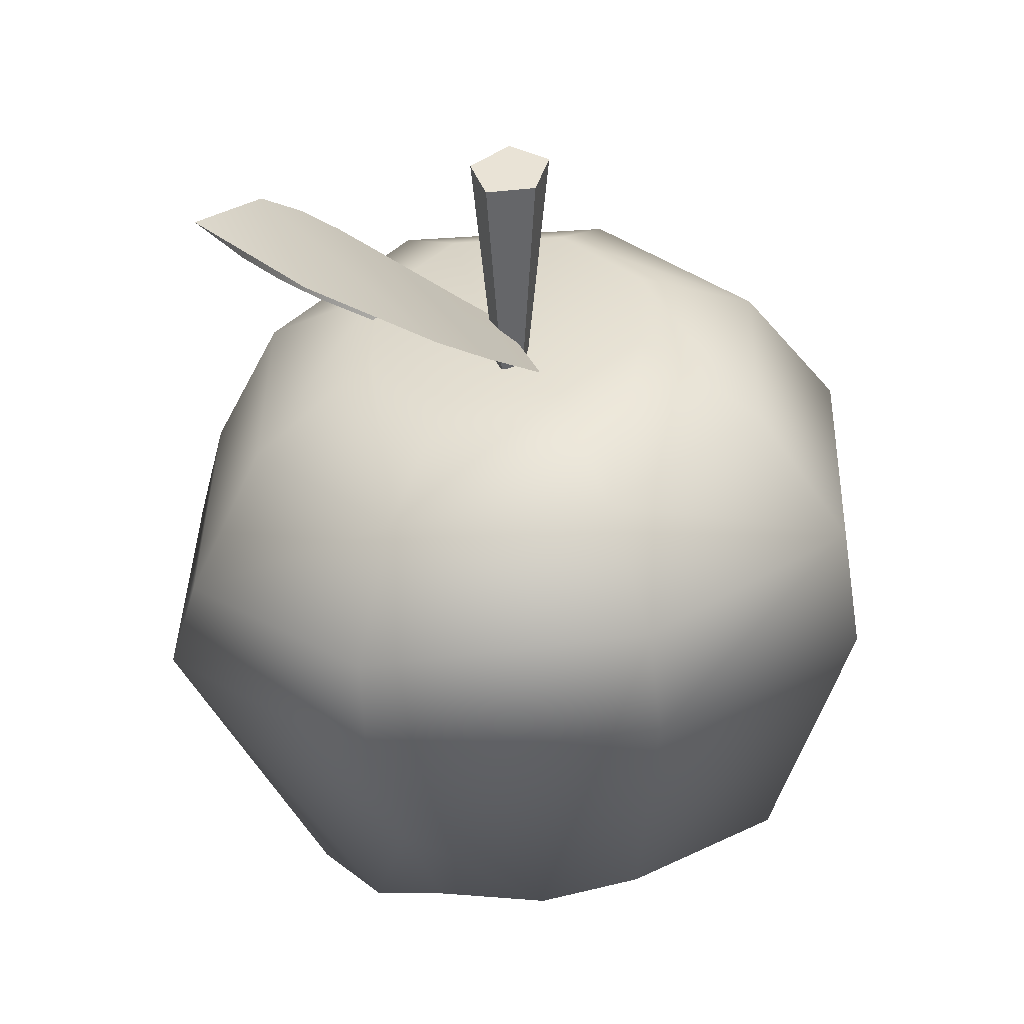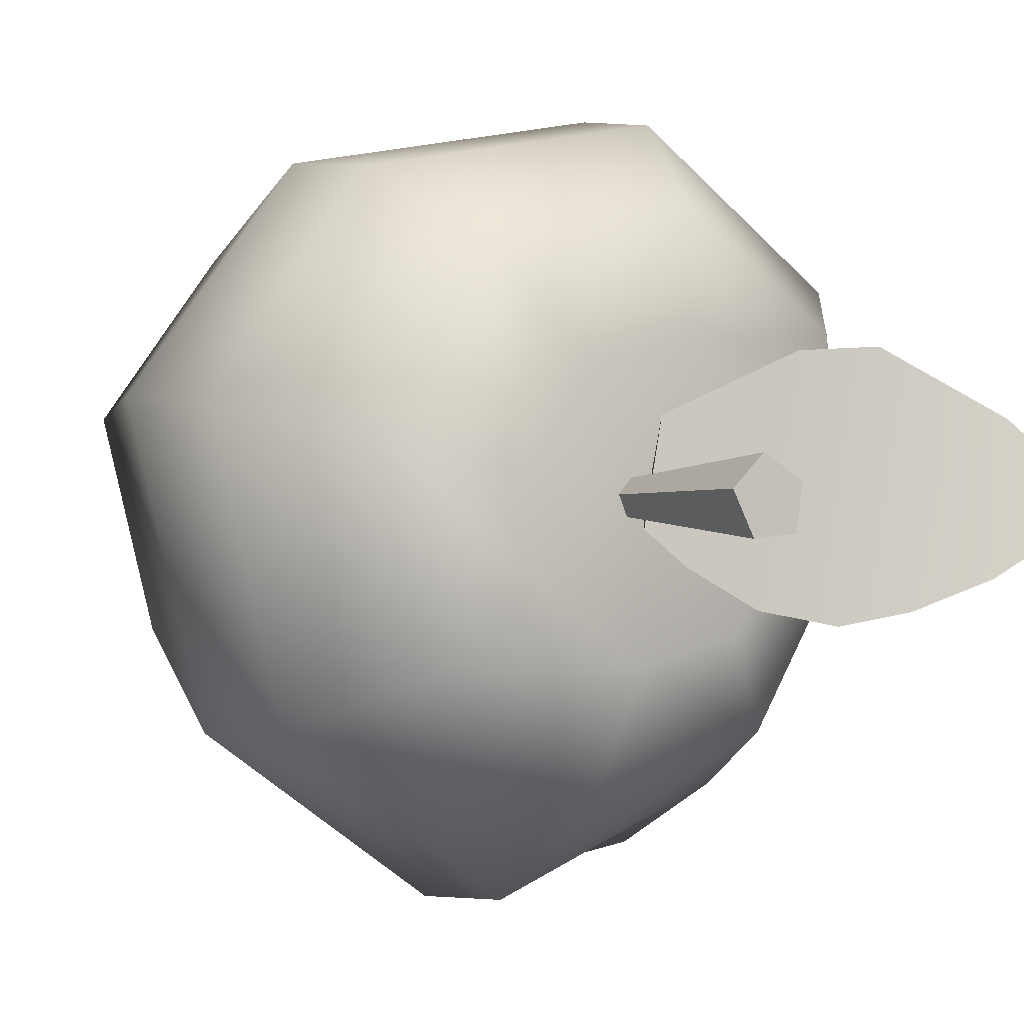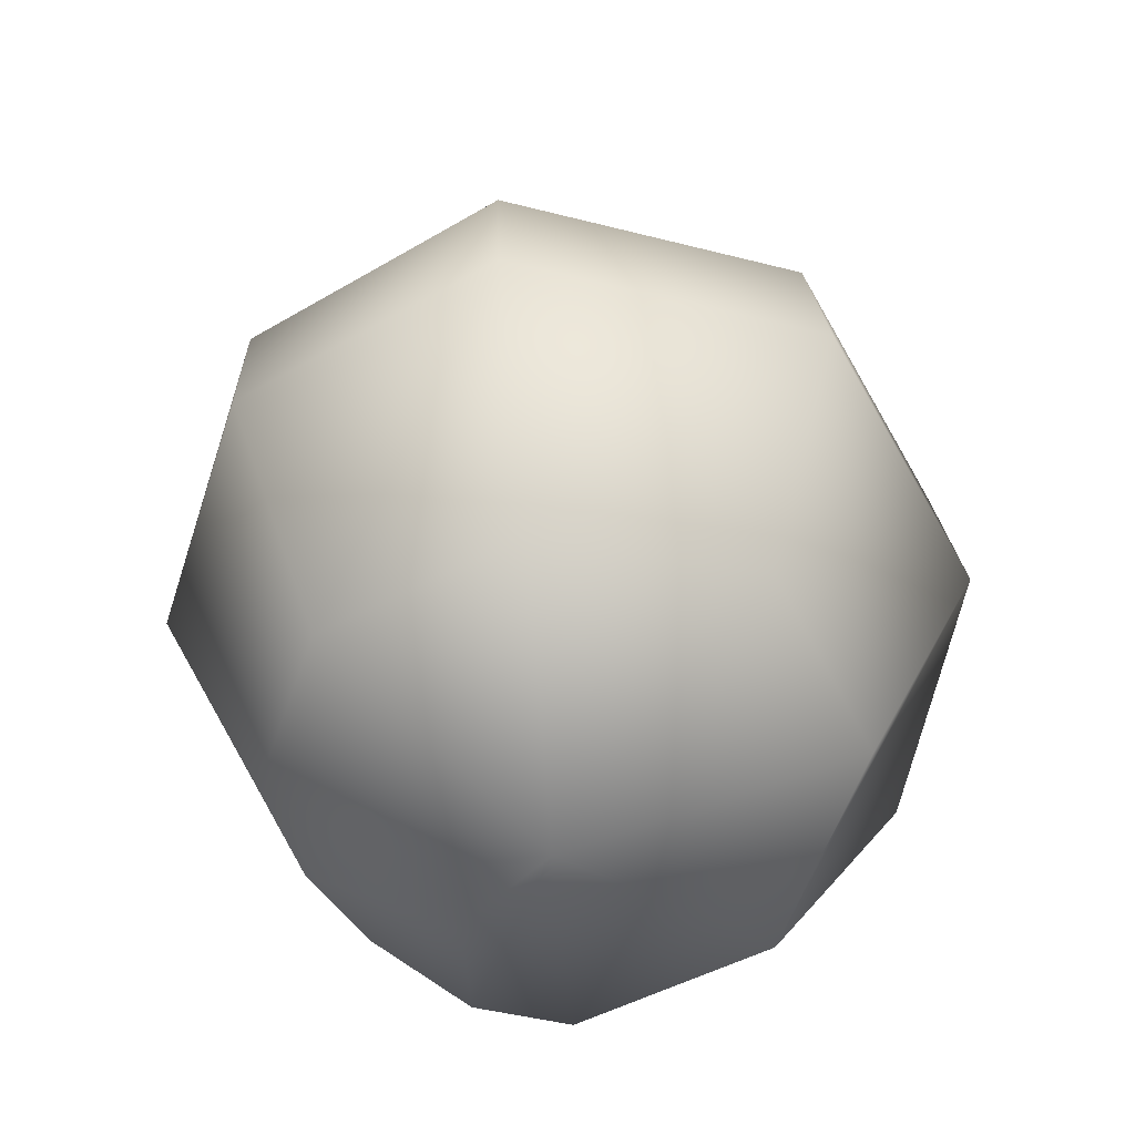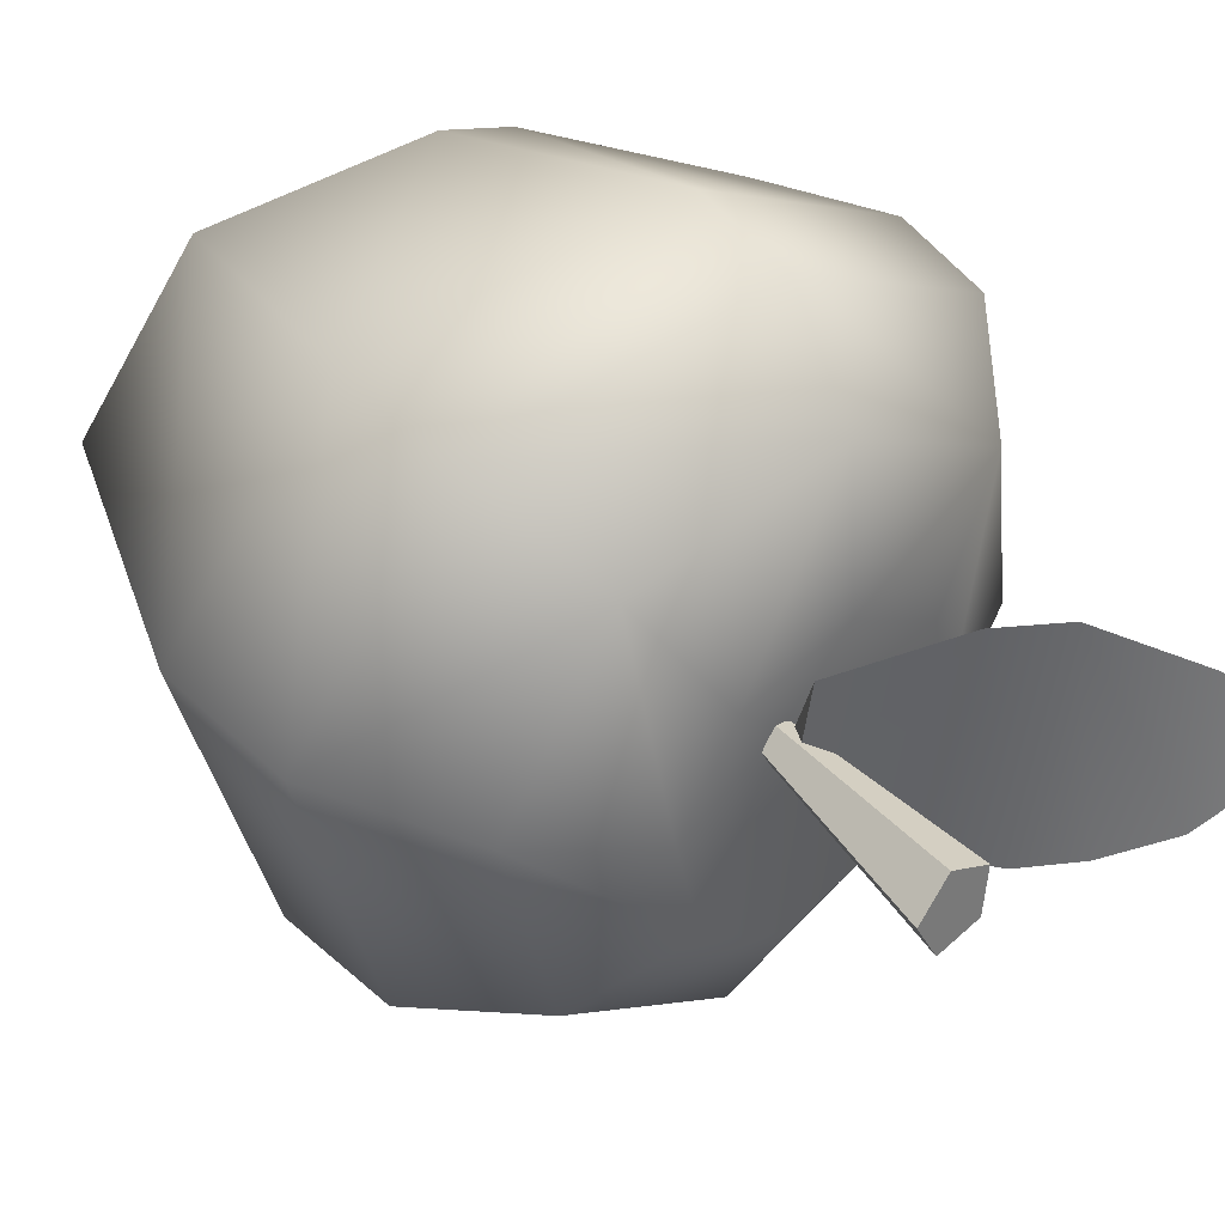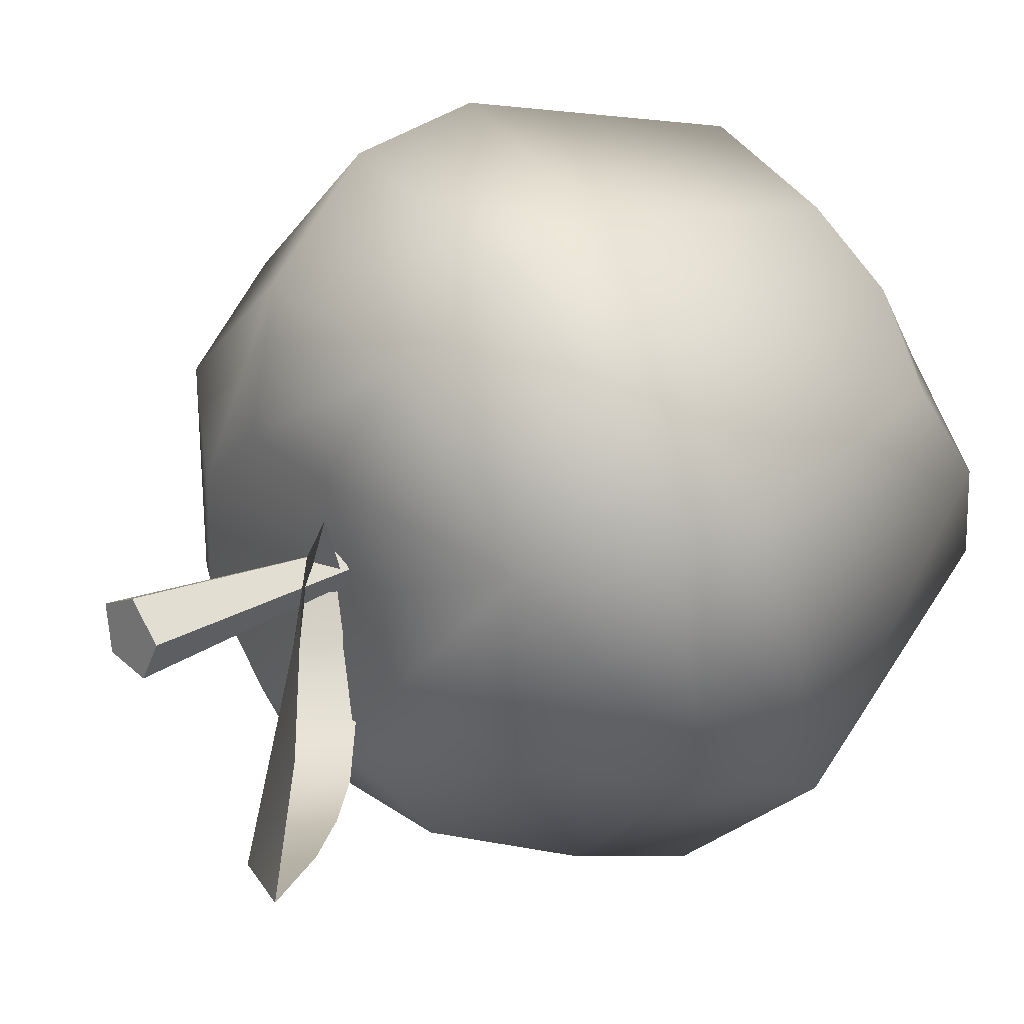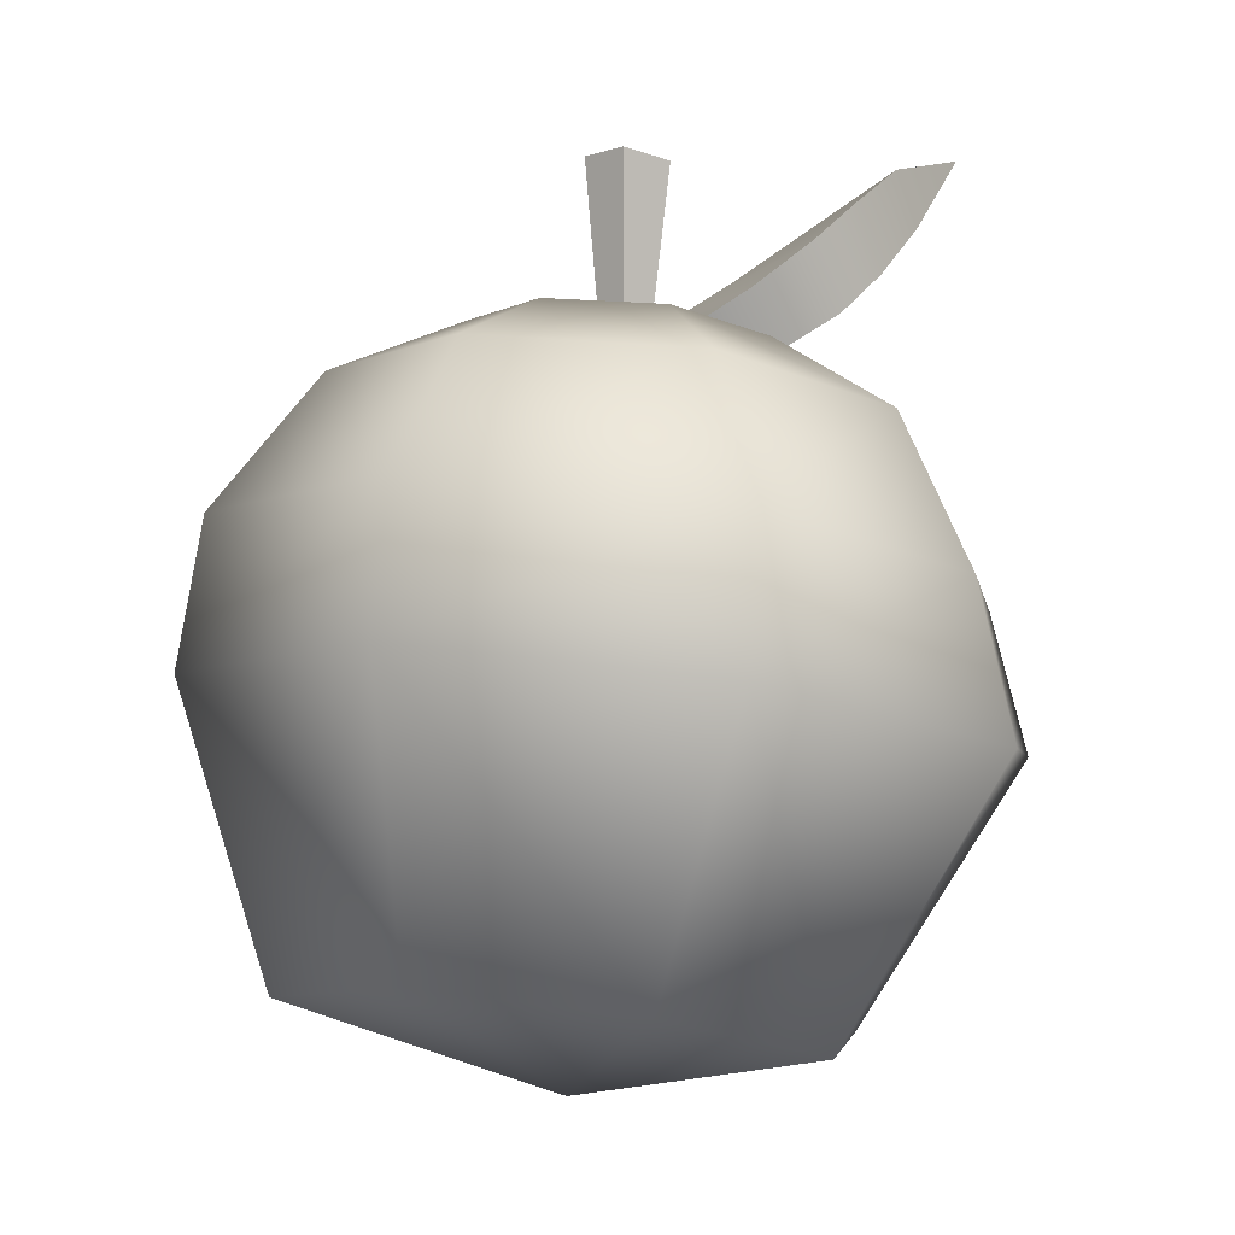
<metadata>
{"format":"obj","ext":"obj","renderer":"f3d","projection":"perspective","resolution":1024,"background":"white","views":[{"elev":28.6,"azim":-35.9,"up":"+Y"},{"elev":5.2,"azim":152.9,"up":"+Z"},{"elev":-50.1,"azim":81.1,"up":"+Y"},{"elev":48.8,"azim":147.0,"up":"+Z"},{"elev":38.8,"azim":-119.3,"up":"+Z"},{"elev":1.6,"azim":153.4,"up":"+Y"}]}
</metadata>
<code>
g ice_box_apple1
v -0.007669 0.1136 0.001153
v -0.01703 0.09653 0.003695
v -0.0201 0.1072 0.05135
v -0.001626 0.09677 0.01551
v -0.005558 0.0971 0.005805
v -0.01596 0.09532 0.006732
v -0.01849 0.09396 0.01697
v -0.009637 0.09487 0.02239
v -0.001626 0.09677 0.01551
v 0.003164 0.2054 0.02645
v -0.005573 0.208 0.005498
v -0.005558 0.0971 0.005805
v -0.005558 0.0971 0.005805
v -0.005573 0.208 0.005498
v -0.02957 0.2031 0.006366
v -0.01596 0.09532 0.006732
v -0.01596 0.09532 0.006732
v -0.02957 0.2031 0.006366
v -0.03565 0.1976 0.02804
v -0.01849 0.09396 0.01697
v -0.01849 0.09396 0.01697
v -0.03565 0.1976 0.02804
v -0.01543 0.1992 0.04042
v -0.009637 0.09487 0.02239
v -0.009637 0.09487 0.02239
v -0.01543 0.1992 0.04042
v 0.003164 0.2054 0.02645
v -0.001626 0.09677 0.01551
v -0.02957 0.2031 0.006366
v -0.005573 0.208 0.005498
v 0.003164 0.2054 0.02645
v -0.03565 0.1976 0.02804
v -0.01543 0.1992 0.04042
v -0.007669 0.1136 0.001153
v -0.0201 0.1072 0.05135
v -0.07118 0.1394 0.0802
v -0.02319 0.1251 -0.01568
v -0.0481 0.1443 -0.0341
v -0.07611 0.1659 -0.04027
v -0.1019 0.1569 0.08187
v -0.1018 0.184 -0.03324
v -0.1321 0.202 -0.01853
v -0.1511 0.1853 0.05004
v -0.1843 0.2122 0.01199
v -0.02319 0.1251 -0.01568
v -0.01703 0.09653 0.003695
v -0.007669 0.1136 0.001153
v -0.035 0.1031 -0.01249
v -0.0481 0.1443 -0.0341
v -0.06289 0.1164 -0.03019
v -0.07611 0.1659 -0.04027
v -0.09247 0.1345 -0.03601
v -0.1018 0.184 -0.03324
v -0.1179 0.1533 -0.02905
v -0.1321 0.202 -0.01853
v -0.1456 0.1763 -0.01497
v -0.1843 0.2122 0.01199
v -0.01526 0.09473 0.01409
v -0.07619 0.1078 0.05129
v -0.0836 0.1111 -0.002815
v -0.131 0.07189 0.08388
v -0.05058 0.1225 -0.04759
v -0.1433 0.07085 -0.01609
v 0.003931 0.1339 -0.05684
v 0.04886 0.1372 -0.02382
v 0.1012 0.1185 -0.05765
v -0.08256 0.09 -0.09921
v 0.01694 0.1112 -0.1207
v 0.1441 0.0606 -0.08807
v 0.03061 0.04792 -0.1755
v 0.1556 -0.004819 -0.09552
v -0.1775 0.0007773 -0.02772
v -0.1629 0.01607 0.104
v -0.0976 0.01999 -0.1369
v 0.03772 -0.01884 -0.1868
v -0.1725 -0.06312 -0.06655
v -0.1611 -0.0361 0.1054
v -0.1325 -0.1009 0.09216
v -0.09012 -0.04914 -0.1784
v 0.04663 -0.1559 -0.1258
v 0.13 -0.1459 -0.06555
v 0.02027 -0.2122 0.009721
v -0.05093 -0.1838 -0.1012
v -0.1112 -0.1883 -0.0201
v -0.1081 -0.1869 0.02677
v -0.09896 -0.1612 0.07573
v -0.03491 -0.2055 0.04081
v -0.01526 0.09473 0.01409
v -0.0317 0.1123 0.08351
v -0.07619 0.1078 0.05129
v -0.131 0.07189 0.08388
v 0.02409 0.1208 0.07522
v -0.04877 0.08301 0.1436
v 0.05753 0.1312 0.03121
v 0.04886 0.1372 -0.02382
v 0.05651 0.0918 0.1282
v 0.1189 0.108 0.04758
v 0.1012 0.1185 -0.05765
v 0.1441 0.0606 -0.08807
v -0.05441 0.034 0.1831
v -0.1629 0.01607 0.104
v -0.1611 -0.0361 0.1054
v 0.1706 0.04611 0.05841
v 0.08758 0.03117 0.1621
v -0.04895 -0.01846 0.1868
v 0.1843 -0.0234 0.05884
v 0.1556 -0.004819 -0.09552
v 0.09839 -0.03265 0.1649
v -0.05855 -0.1638 0.1085
v -0.1325 -0.1009 0.09216
v -0.09896 -0.1612 0.07573
v -0.03491 -0.2055 0.04081
v 0.02027 -0.2122 0.009721
v -0.01712 -0.1529 0.1335
v 0.08691 -0.1677 0.1188
v 0.1484 -0.1634 0.03974
v 0.13 -0.1459 -0.06555
g ice_box_apple1_0
f 3 2 1
f 6 5 4
f 4 7 6
f 4 8 7
f 11 10 9
f 12 11 9
f 15 14 13
f 16 15 13
f 19 18 17
f 20 19 17
f 23 22 21
f 24 23 21
f 27 26 25
f 28 27 25
f 31 30 29
f 29 32 31
f 32 33 31
f 36 35 34
f 36 34 37
f 37 38 36
f 36 38 39
f 40 36 39
f 40 39 41
f 41 42 40
f 42 43 40
f 44 43 42
f 47 46 45
f 46 48 45
f 45 48 49
f 48 50 49
f 49 50 51
f 50 52 51
f 51 52 53
f 52 54 53
f 53 54 55
f 54 56 55
f 56 57 55
f 60 59 58
f 61 59 60
f 62 60 58
f 63 61 60
f 63 60 62
f 64 62 58
f 65 64 58
f 64 65 66
f 67 62 64
f 67 63 62
f 68 64 66
f 68 67 64
f 68 66 69
f 70 68 69
f 67 68 70
f 70 69 71
f 61 63 72
f 73 61 72
f 63 67 74
f 74 67 70
f 72 63 74
f 75 70 71
f 74 70 75
f 73 72 76
f 77 73 76
f 78 77 76
f 72 74 79
f 79 74 75
f 76 72 79
f 80 75 71
f 81 80 71
f 80 81 82
f 80 83 75
f 83 79 75
f 83 80 82
f 83 84 79
f 84 76 79
f 84 83 82
f 85 78 76
f 76 84 85
f 85 84 82
f 86 78 85
f 87 85 82
f 86 85 87
f 90 89 88
f 89 90 91
f 89 92 88
f 93 89 91
f 92 89 93
f 92 94 88
f 94 95 88
f 94 92 96
f 96 92 93
f 95 94 97
f 97 94 96
f 98 95 97
f 99 98 97
f 100 93 91
f 101 100 91
f 100 101 102
f 103 97 96
f 103 99 97
f 104 96 93
f 100 104 93
f 104 103 96
f 105 100 102
f 104 100 105
f 99 103 106
f 107 99 106
f 103 104 108
f 108 104 105
f 106 103 108
f 105 102 109
f 102 110 109
f 111 109 110
f 111 112 109
f 109 112 113
f 109 114 105
f 105 114 108
f 114 109 113
f 114 115 108
f 108 115 106
f 115 114 113
f 106 116 107
f 115 116 106
f 116 115 113
f 116 117 107
f 117 116 113

</code>
